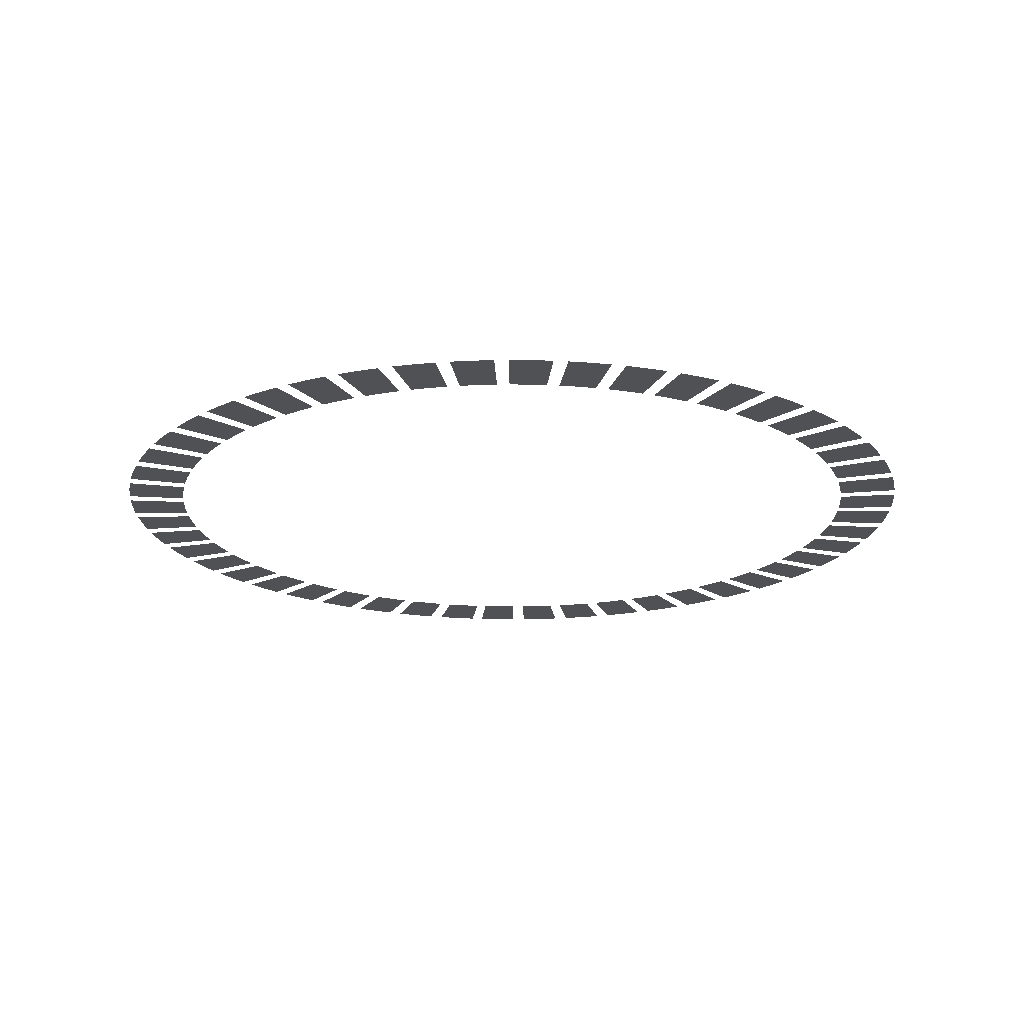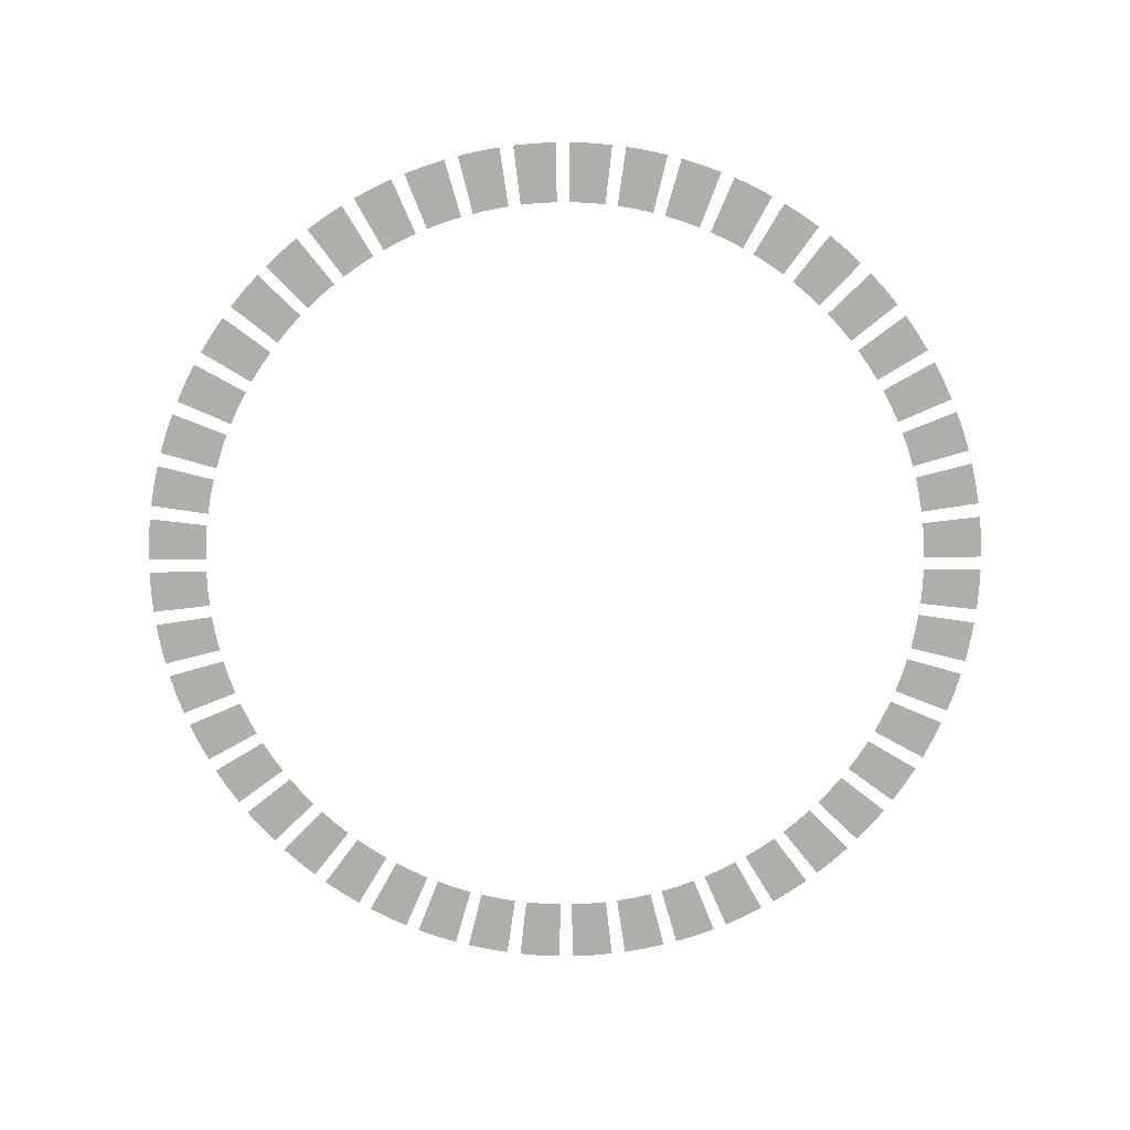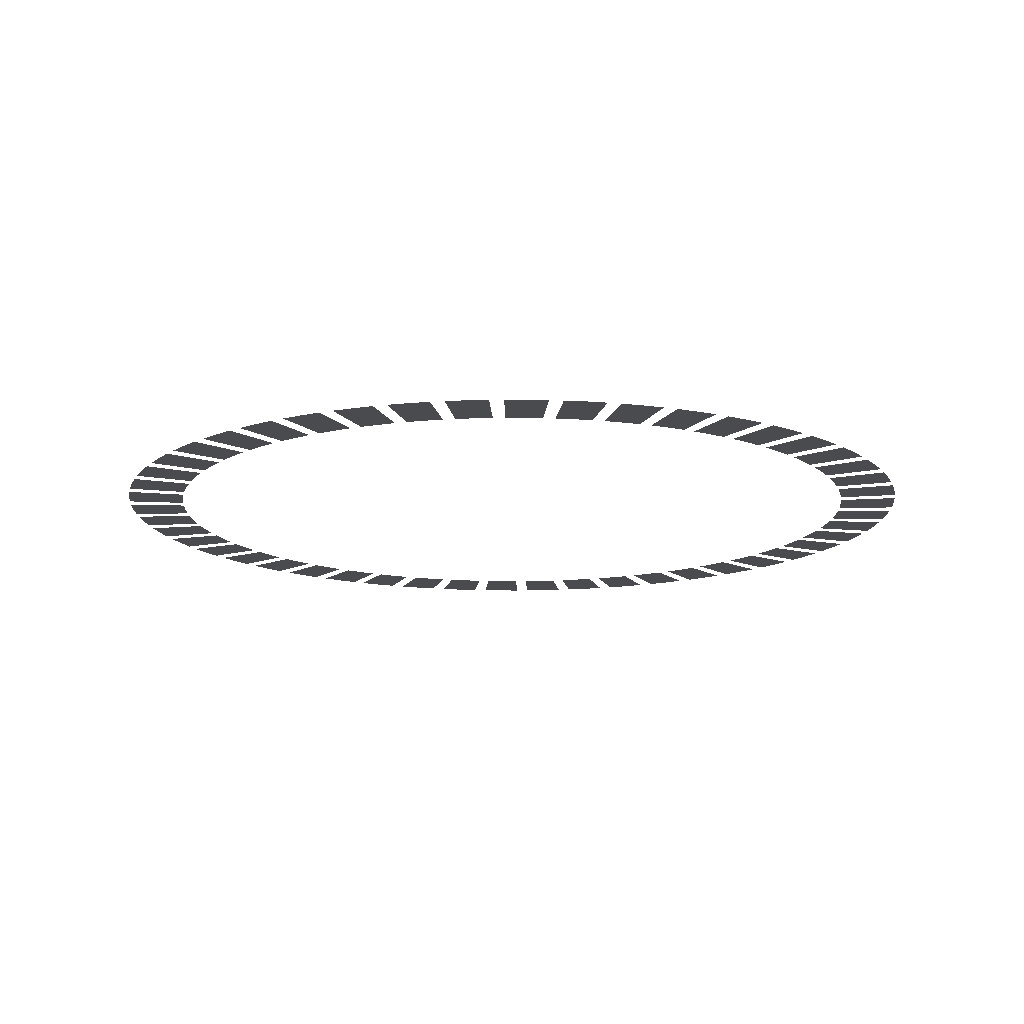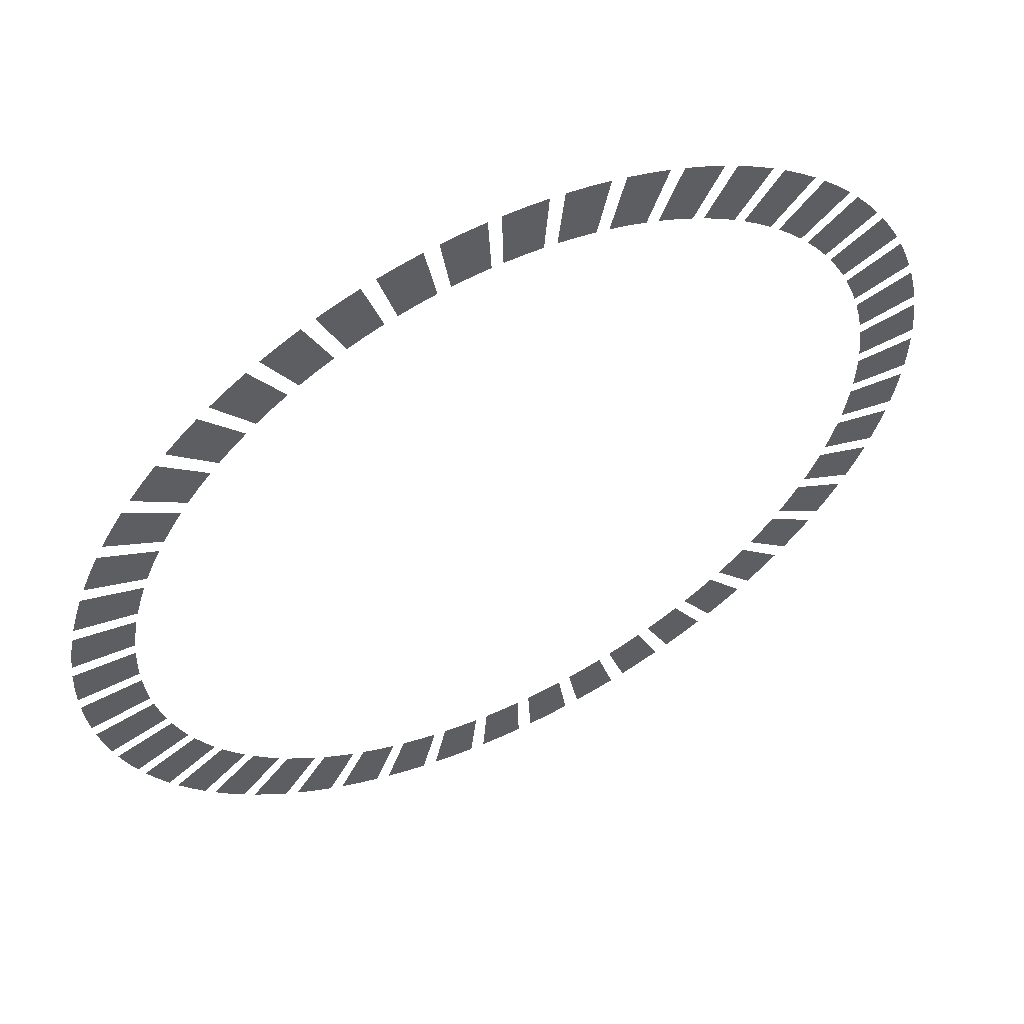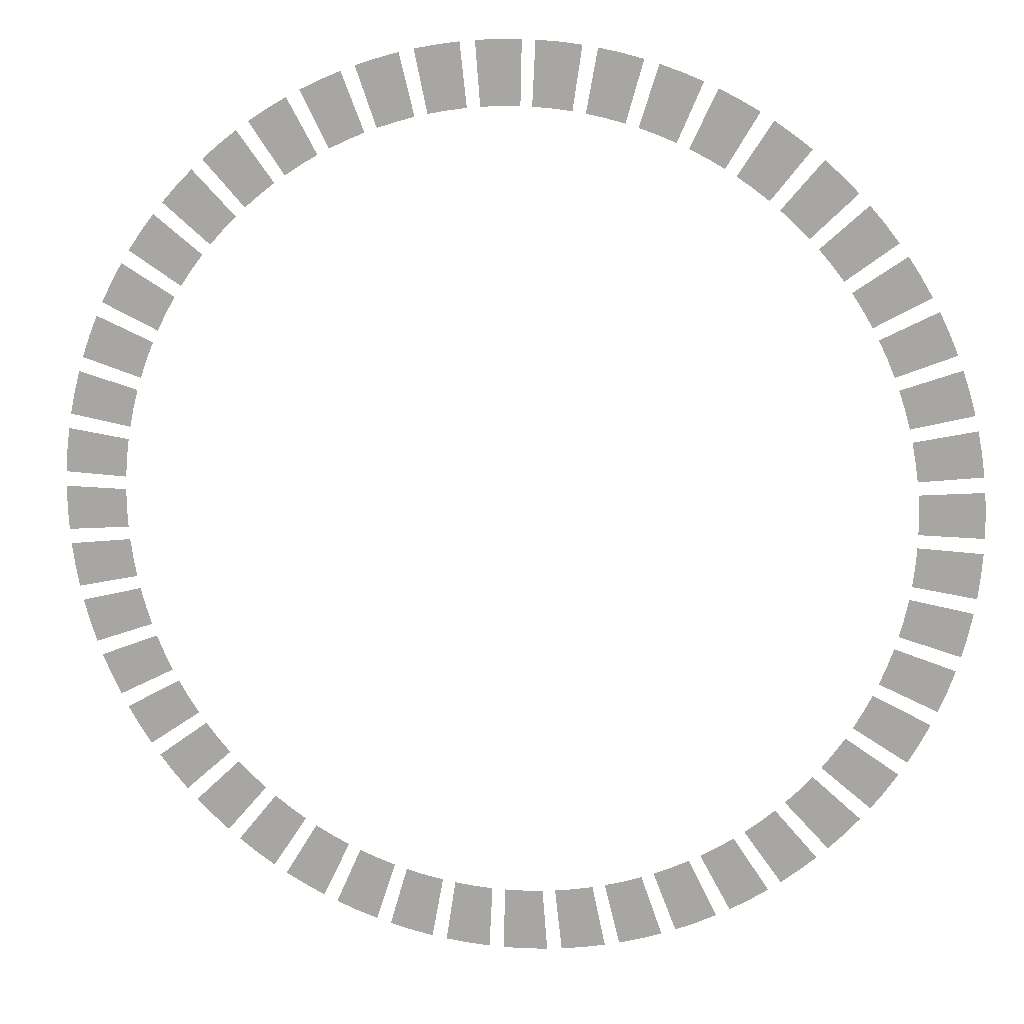
<metadata>
{"format":"obj","ext":"obj","renderer":"f3d","projection":"perspective","resolution":1024,"background":"white","views":[{"elev":-19.5,"azim":175.8,"up":"+Y"},{"elev":-77.7,"azim":47.2,"up":"+Y"},{"elev":-14.2,"azim":153.9,"up":"+Y"},{"elev":57.0,"azim":153.2,"up":"+Z"},{"elev":13.1,"azim":10.0,"up":"+Z"}]}
</metadata>
<code>
o Circle.002_Circle.005
v 0.04558 0 0.9279
v 0.09106 0 0.9245
v 0.1363 0 0.9189
v 0.03934 0 0.8008
v 0.07859 0 0.7979
v 0.1176 0 0.7931
v 0.1664 0 0.914
v 0.211 0 0.9047
v 0.2552 0 0.8932
v 0.1436 0 0.7888
v 0.1821 0 0.7808
v 0.2202 0 0.7709
v 0.2843 0 0.8844
v 0.3274 0 0.8694
v 0.3696 0 0.8523
v 0.2454 0 0.7633
v 0.2825 0 0.7503
v 0.319 0 0.7355
v 0.3974 0 0.8397
v 0.4381 0 0.8192
v 0.4778 0 0.7967
v 0.343 0 0.7247
v 0.3781 0 0.707
v 0.4124 0 0.6876
v 0.5037 0 0.7806
v 0.5414 0 0.7549
v 0.5778 0 0.7275
v 0.4347 0 0.6737
v 0.4672 0 0.6515
v 0.4986 0 0.6278
v 0.6013 0 0.7081
v 0.6353 0 0.6778
v 0.6678 0 0.6458
v 0.519 0 0.6111
v 0.5483 0 0.5849
v 0.5764 0 0.5573
v 0.6887 0 0.6235
v 0.7184 0 0.589
v 0.7465 0 0.553
v 0.5943 0 0.5381
v 0.62 0 0.5083
v 0.6442 0 0.4773
v 0.7642 0 0.5282
v 0.7892 0 0.4901
v 0.8123 0 0.4508
v 0.6595 0 0.4559
v 0.6811 0 0.423
v 0.701 0 0.389
v 0.8266 0 0.4239
v 0.8464 0 0.3828
v 0.8642 0 0.3408
v 0.7134 0 0.3658
v 0.7305 0 0.3304
v 0.7458 0 0.2941
v 0.8749 0 0.3123
v 0.8892 0 0.269
v 0.9013 0 0.225
v 0.7551 0 0.2695
v 0.7674 0 0.2321
v 0.7779 0 0.1942
v 0.9082 0 0.1953
v 0.9167 0 0.1505
v 0.923 0 0.1054
v 0.7838 0 0.1686
v 0.7912 0 0.1299
v 0.7966 0 0.09093
v 0.9259 0 0.07503
v 0.9285 0 0.0295
v 0.9288 0 -0.01609
v 0.7991 0 0.06475
v 0.8013 0 0.02546
v 0.8016 0 -0.01389
v 0.9278 0 -0.04655
v 0.9244 0 -0.09202
v 0.9188 0 -0.1373
v 0.8007 0 -0.04018
v 0.7978 0 -0.07942
v 0.7929 0 -0.1185
v 0.9138 0 -0.1673
v 0.9045 0 -0.212
v 0.893 0 -0.2561
v 0.7886 0 -0.1444
v 0.7806 0 -0.1829
v 0.7707 0 -0.221
v 0.8841 0 -0.2853
v 0.869 0 -0.3283
v 0.8519 0 -0.3705
v 0.763 0 -0.2462
v 0.75 0 -0.2833
v 0.7352 0 -0.3198
v 0.8393 0 -0.3983
v 0.8187 0 -0.439
v 0.7962 0 -0.4786
v 0.7243 0 -0.3437
v 0.7066 0 -0.3789
v 0.6871 0 -0.4131
v 0.7801 0 -0.5045
v 0.7544 0 -0.5422
v 0.7268 0 -0.5785
v 0.6732 0 -0.4354
v 0.651 0 -0.4679
v 0.6273 0 -0.4993
v 0.7075 0 -0.6021
v 0.6771 0 -0.636
v 0.6451 0 -0.6685
v 0.6106 0 -0.5196
v 0.5844 0 -0.5489
v 0.5567 0 -0.5769
v 0.6228 0 -0.6893
v 0.5882 0 -0.719
v 0.5522 0 -0.747
v 0.5375 0 -0.5949
v 0.5076 0 -0.6206
v 0.4766 0 -0.6447
v 0.5274 0 -0.7647
v 0.4893 0 -0.7897
v 0.4499 0 -0.8128
v 0.4552 0 -0.66
v 0.4222 0 -0.6815
v 0.3883 0 -0.7014
v 0.423 0 -0.8271
v 0.3819 0 -0.8468
v 0.3399 0 -0.8646
v 0.3651 0 -0.7138
v 0.3296 0 -0.7309
v 0.2934 0 -0.7461
v 0.3114 0 -0.8752
v 0.268 0 -0.8895
v 0.2241 0 -0.9016
v 0.2687 0 -0.7554
v 0.2313 0 -0.7676
v 0.1934 0 -0.7781
v 0.1944 0 -0.9084
v 0.1496 0 -0.9169
v 0.1044 0 -0.9231
v 0.1678 0 -0.784
v 0.1291 0 -0.7913
v 0.0901 0 -0.7967
v 0.07406 0 -0.926
v 0.02853 0 -0.9285
v -0.01706 0 -0.9288
v 0.06391 0 -0.7992
v 0.02462 0 -0.8014
v -0.01473 0 -0.8016
v -0.04753 0 -0.9278
v -0.09299 0 -0.9243
v -0.1382 0 -0.9186
v -0.04102 0 -0.8007
v -0.08026 0 -0.7977
v -0.1193 0 -0.7928
v -0.1683 0 -0.9136
v -0.2129 0 -0.9042
v -0.257 0 -0.8927
v -0.1452 0 -0.7885
v -0.1838 0 -0.7804
v -0.2218 0 -0.7704
v -0.2862 0 -0.8838
v -0.3292 0 -0.8687
v -0.3714 0 -0.8515
v -0.247 0 -0.7628
v -0.2841 0 -0.7497
v -0.3206 0 -0.7349
v -0.3992 0 -0.8388
v -0.4398 0 -0.8183
v -0.4795 0 -0.7957
v -0.3445 0 -0.724
v -0.3796 0 -0.7062
v -0.4138 0 -0.6867
v -0.5053 0 -0.7795
v -0.543 0 -0.7538
v -0.5793 0 -0.7262
v -0.4361 0 -0.6728
v -0.4686 0 -0.6506
v -0.4999 0 -0.6268
v -0.6028 0 -0.7068
v -0.6368 0 -0.6764
v -0.6692 0 -0.6444
v -0.5202 0 -0.61
v -0.5495 0 -0.5838
v -0.5775 0 -0.5561
v -0.69 0 -0.6221
v -0.7197 0 -0.5875
v -0.7476 0 -0.5514
v -0.5955 0 -0.5369
v -0.6211 0 -0.507
v -0.6452 0 -0.4759
v -0.7653 0 -0.5266
v -0.7902 0 -0.4884
v -0.8132 0 -0.4491
v -0.6605 0 -0.4545
v -0.682 0 -0.4215
v -0.7018 0 -0.3876
v -0.8275 0 -0.4221
v -0.8472 0 -0.381
v -0.8649 0 -0.339
v -0.7142 0 -0.3643
v -0.7312 0 -0.3288
v -0.7465 0 -0.2926
v -0.8756 0 -0.3104
v -0.8898 0 -0.2671
v -0.9018 0 -0.2231
v -0.7557 0 -0.2679
v -0.7679 0 -0.2305
v -0.7783 0 -0.1926
v -0.9086 0 -0.1934
v -0.917 0 -0.1486
v -0.9232 0 -0.1034
v -0.7842 0 -0.1669
v -0.7914 0 -0.1283
v -0.7968 0 -0.08926
v -0.9261 0 -0.07309
v -0.9286 0 -0.02756
v -0.9288 0 0.01804
v -0.7993 0 -0.06308
v -0.8014 0 -0.02379
v -0.8016 0 0.01557
v -0.9277 0 0.0485
v -0.9242 0 0.09396
v -0.9185 0 0.1392
v -0.8007 0 0.04186
v -0.7976 0 0.08109
v -0.7927 0 0.1201
v -0.9134 0 0.1693
v -0.904 0 0.2139
v -0.8924 0 0.258
v -0.7883 0 0.1461
v -0.7802 0 0.1846
v -0.7702 0 0.2226
v -0.8835 0 0.2871
v -0.8683 0 0.3301
v -0.8511 0 0.3723
v -0.7625 0 0.2478
v -0.7494 0 0.2849
v -0.7345 0 0.3213
v -0.8384 0 0.4
v -0.8178 0 0.4407
v -0.7952 0 0.4803
v -0.7236 0 0.3453
v -0.7058 0 0.3803
v -0.6863 0 0.4145
v -0.779 0 0.5061
v -0.7532 0 0.5437
v -0.7256 0 0.58
v -0.6723 0 0.4368
v -0.6501 0 0.4693
v -0.6263 0 0.5006
v -0.7062 0 0.6035
v -0.6758 0 0.6375
v -0.6437 0 0.6699
v -0.6095 0 0.5209
v -0.5832 0 0.5502
v -0.5555 0 0.5781
v -0.6213 0 0.6906
v -0.5867 0 0.7203
v -0.5507 0 0.7482
v -0.5362 0 0.596
v -0.5063 0 0.6216
v -0.4752 0 0.6457
v -0.5258 0 0.7658
v -0.4876 0 0.7907
v -0.4482 0 0.8137
v -0.4538 0 0.661
v -0.4208 0 0.6824
v -0.3868 0 0.7023
v -0.4213 0 0.828
v -0.3801 0 0.8476
v -0.3381 0 0.8653
v -0.3636 0 0.7146
v -0.3281 0 0.7315
v -0.2918 0 0.7468
v -0.3095 0 0.8759
v -0.2662 0 0.89
v -0.2222 0 0.902
v -0.2671 0 0.7559
v -0.2297 0 0.7681
v -0.1918 0 0.7785
v -0.1925 0 0.9088
v -0.1476 0 0.9172
v -0.1025 0 0.9233
v -0.1661 0 0.7843
v -0.1274 0 0.7916
v -0.08843 0 0.7969
v -0.07212 0 0.9262
v -0.02659 0 0.9286
v 0.01901 0 0.9288
v -0.06224 0 0.7993
v -0.02295 0 0.8014
v 0.01641 0 0.8016
f 8 11 10 7
f 9 12 11 8
f 14 17 16 13
f 15 18 17 14
f 20 23 22 19
f 21 24 23 20
f 26 29 28 25
f 27 30 29 26
f 32 35 34 31
f 33 36 35 32
f 38 41 40 37
f 39 42 41 38
f 44 47 46 43
f 45 48 47 44
f 50 53 52 49
f 51 54 53 50
f 56 59 58 55
f 57 60 59 56
f 62 65 64 61
f 63 66 65 62
f 68 71 70 67
f 69 72 71 68
f 74 77 76 73
f 75 78 77 74
f 80 83 82 79
f 81 84 83 80
f 86 89 88 85
f 87 90 89 86
f 92 95 94 91
f 93 96 95 92
f 98 101 100 97
f 99 102 101 98
f 104 107 106 103
f 105 108 107 104
f 110 113 112 109
f 111 114 113 110
f 116 119 118 115
f 117 120 119 116
f 122 125 124 121
f 123 126 125 122
f 128 131 130 127
f 129 132 131 128
f 134 137 136 133
f 135 138 137 134
f 140 143 142 139
f 141 144 143 140
f 146 149 148 145
f 147 150 149 146
f 152 155 154 151
f 153 156 155 152
f 158 161 160 157
f 159 162 161 158
f 164 167 166 163
f 165 168 167 164
f 170 173 172 169
f 171 174 173 170
f 176 179 178 175
f 177 180 179 176
f 182 185 184 181
f 183 186 185 182
f 188 191 190 187
f 189 192 191 188
f 194 197 196 193
f 195 198 197 194
f 200 203 202 199
f 201 204 203 200
f 206 209 208 205
f 207 210 209 206
f 212 215 214 211
f 213 216 215 212
f 218 221 220 217
f 219 222 221 218
f 224 227 226 223
f 225 228 227 224
f 230 233 232 229
f 231 234 233 230
f 236 239 238 235
f 237 240 239 236
f 242 245 244 241
f 243 246 245 242
f 248 251 250 247
f 249 252 251 248
f 254 257 256 253
f 255 258 257 254
f 260 263 262 259
f 261 264 263 260
f 266 269 268 265
f 267 270 269 266
f 272 275 274 271
f 273 276 275 272
f 278 281 280 277
f 279 282 281 278
f 284 287 286 283
f 285 288 287 284
f 5 4 1 2 3 6

</code>
